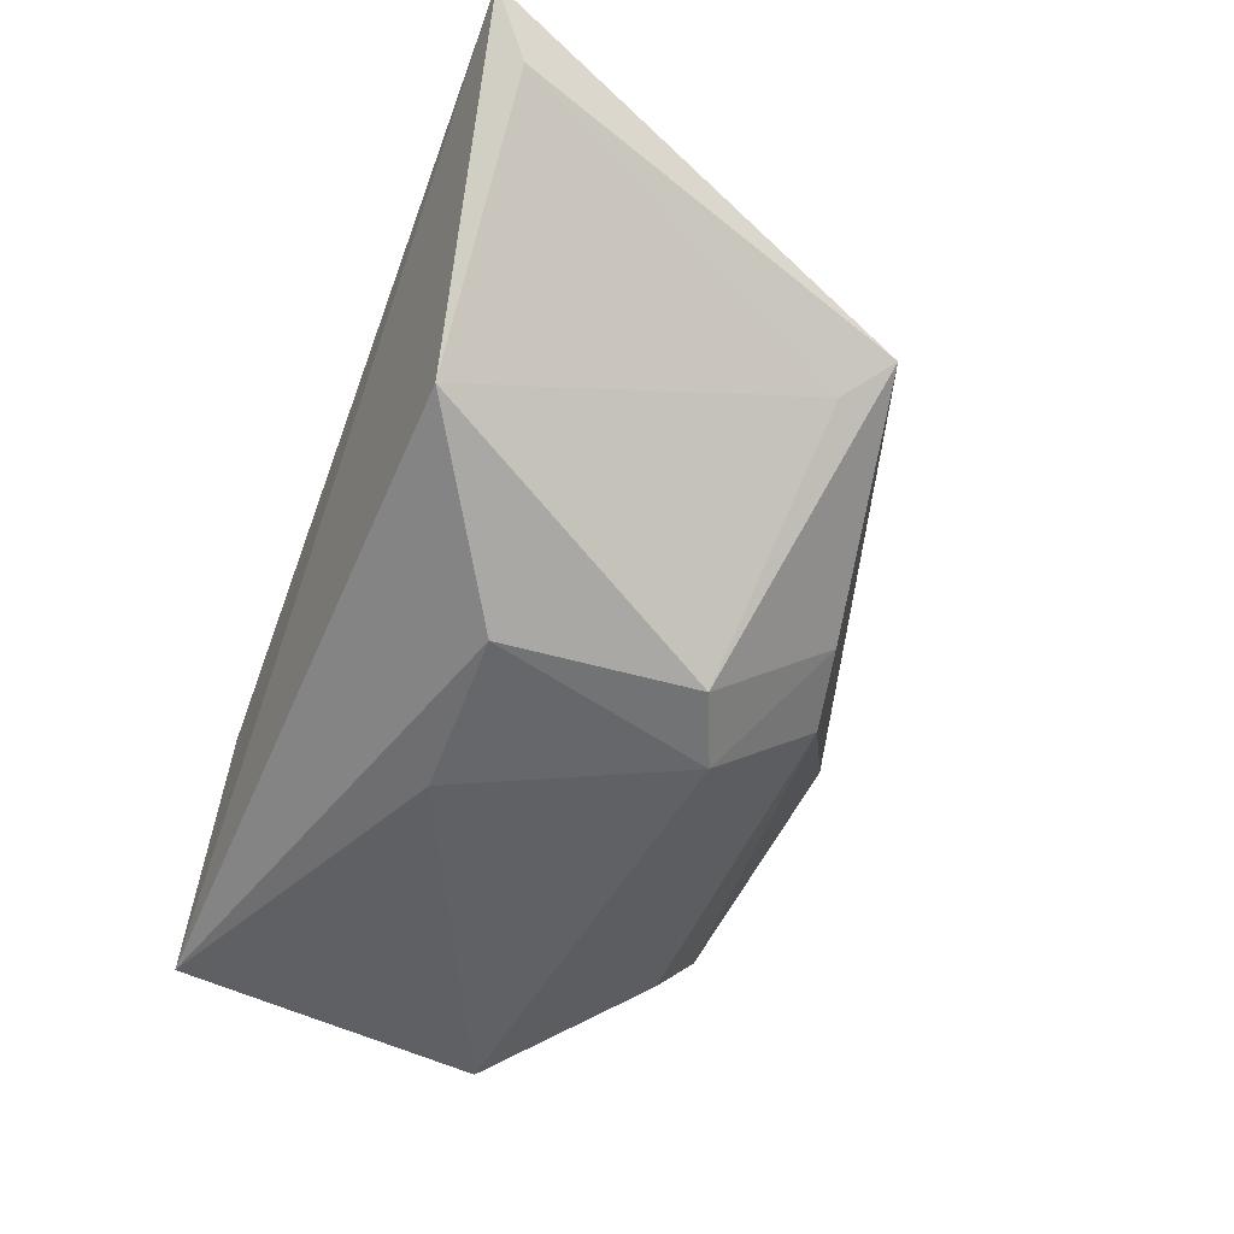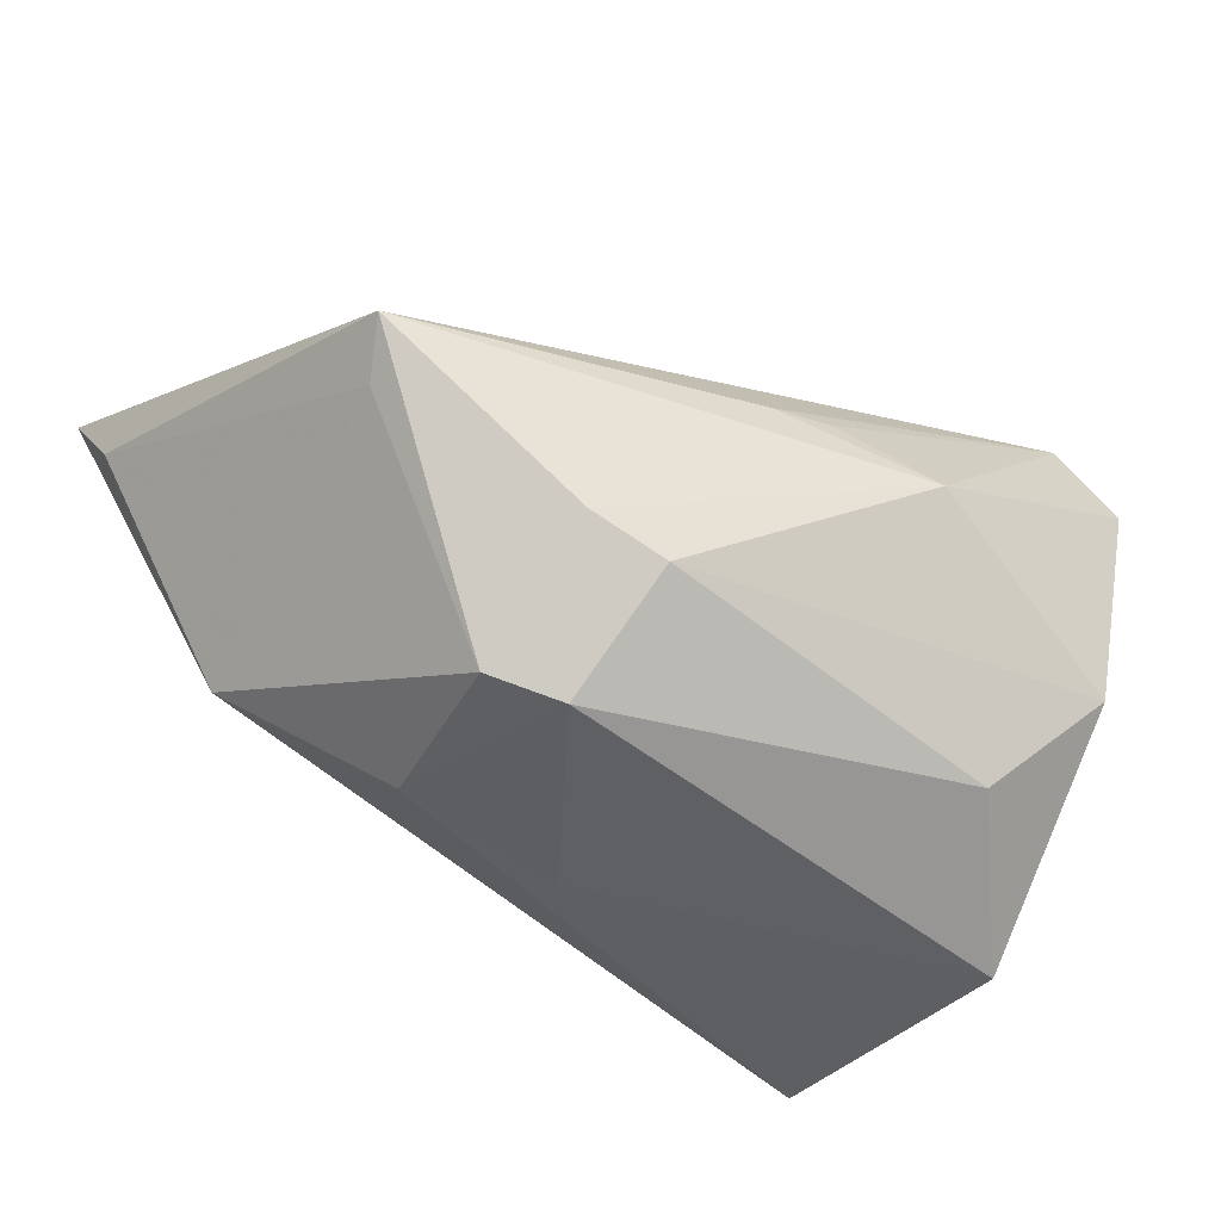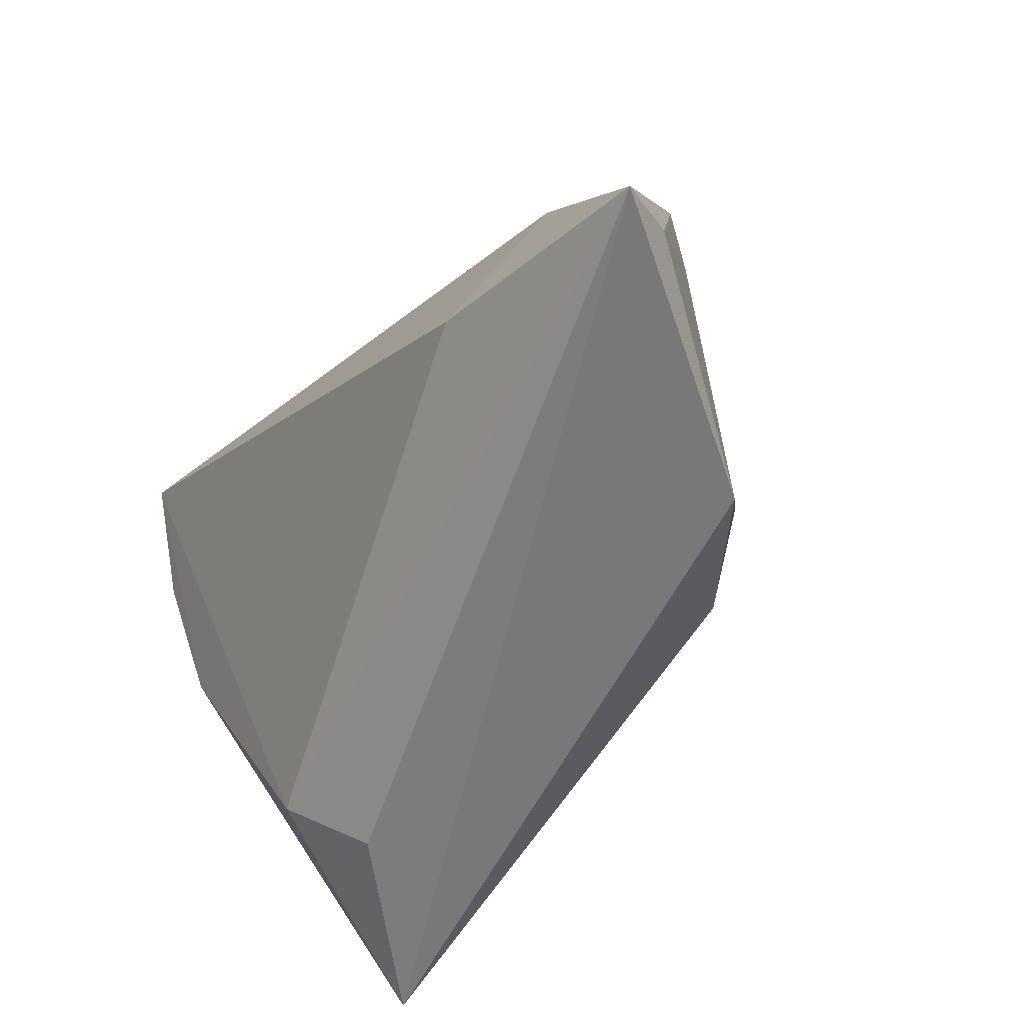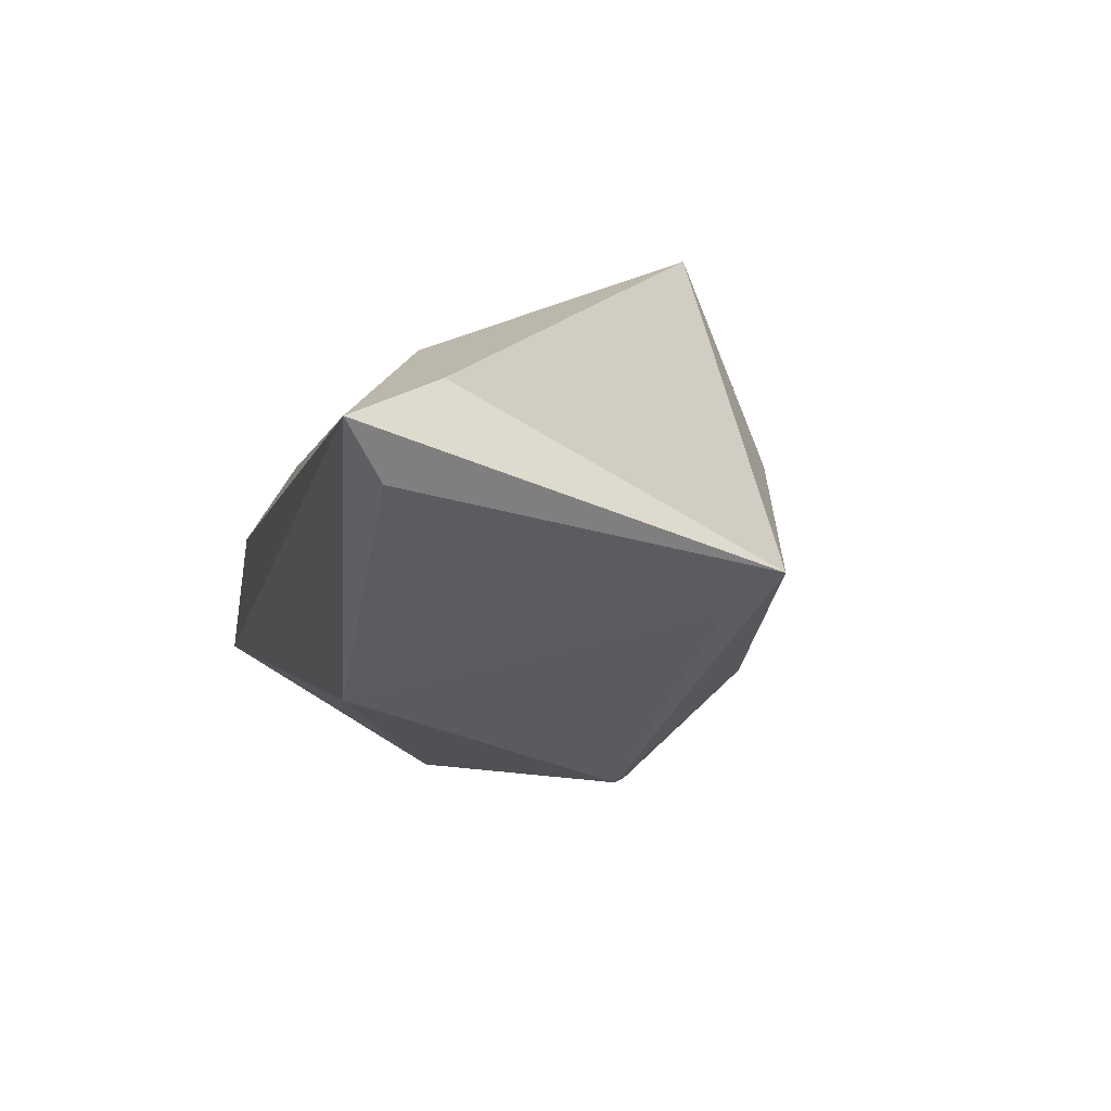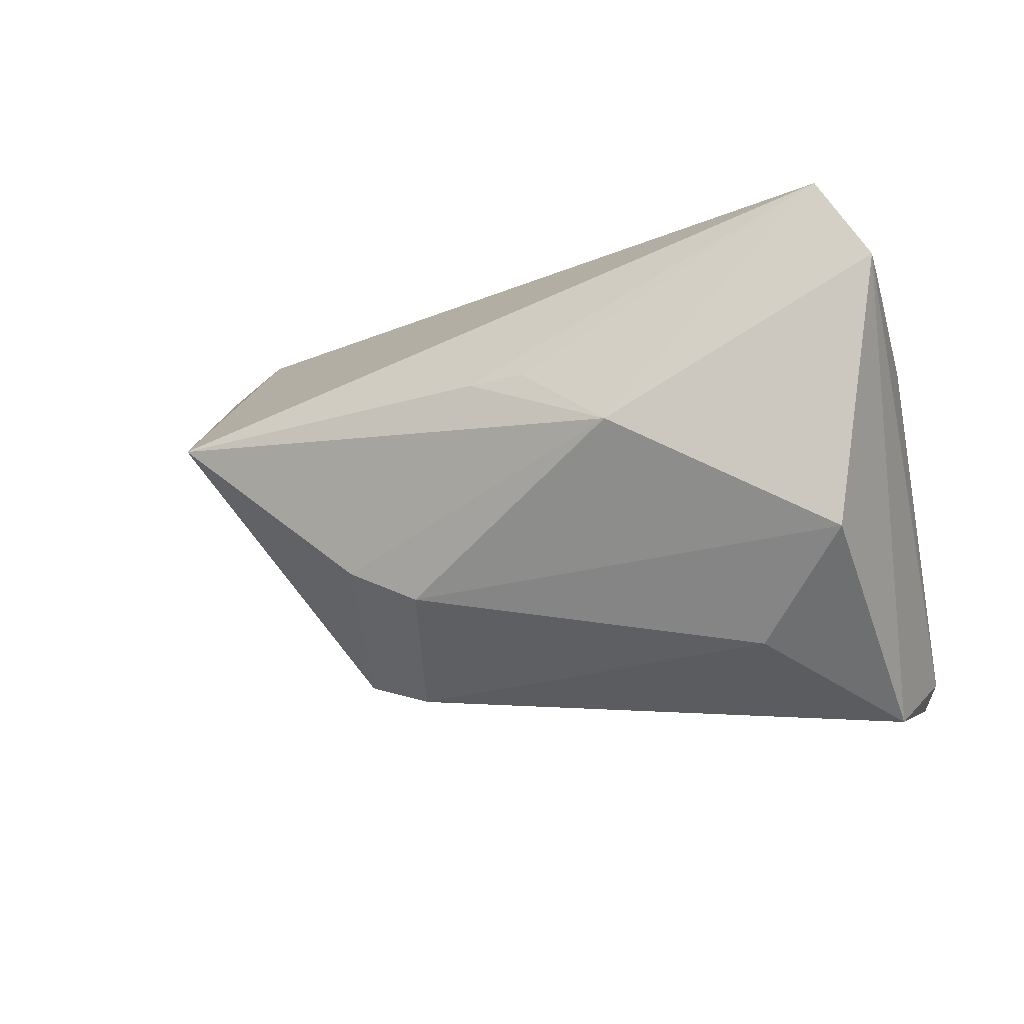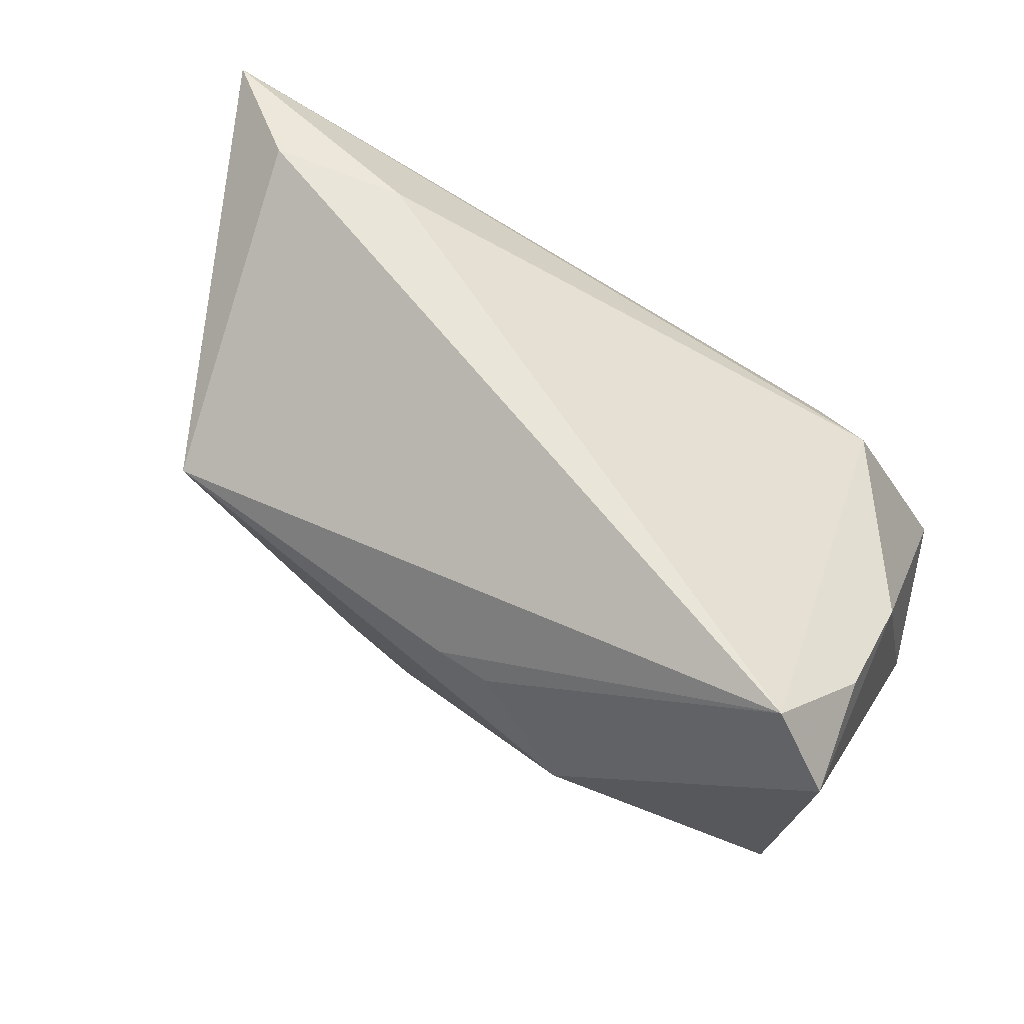
<metadata>
{"format":"obj","ext":"obj","renderer":"f3d","projection":"perspective","resolution":1024,"background":"white","views":[{"elev":-40.5,"azim":68.2,"up":"+Z"},{"elev":-48.0,"azim":144.4,"up":"+Z"},{"elev":-58.6,"azim":50.4,"up":"+Y"},{"elev":14.3,"azim":75.5,"up":"+Z"},{"elev":-13.5,"azim":-165.5,"up":"+Z"},{"elev":57.7,"azim":-157.3,"up":"+Z"}]}
</metadata>
<code>
v -0.03483 0.03207 0.0283
v 0.01777 0.008806 -0.02615
v -0.0405 0.004792 -0.0301
v 0.04951 -0.01892 0.0283
v -0.04118 -0.03062 -0.02403
v 0.04769 0.01721 0.006021
v -0.02623 0.02136 -0.02278
v 0.006601 0.02949 0.0081
v 0.01527 0.02236 -0.01583
v 0.02405 0.0206 -0.0119
v 0.04489 0.01172 0.001494
v -0.03048 -0.0228 0.003075
v -0.03633 0.03058 -0.01158
v 0.05807 -0.02662 0.02
v -0.0109 0.03608 0.001009
v -0.04384 -0.008322 -0.02393
v 0.02222 -0.01605 -0.0208
v -0.04113 0.03431 0.01838
v 0.02598 0.005267 -0.02362
v -0.0231 -0.0304 -0.004432
v 0.03968 -0.02805 -0.00667
v 0.06065 -0.03062 0.02718
v 0.0324 -0.01815 0.0283
v -0.04166 0.006095 0.01257
v -0.0001155 0.03112 0.008434
v 0.002319 -0.01528 -0.02422
v -0.04074 0.02108 0.02026
f 22 6 4
f 4 6 1
f 23 12 22
f 1 12 23
f 22 4 23
f 23 4 1
f 24 12 1
f 14 6 22
f 22 21 14
f 2 26 3
f 5 24 16
f 12 24 5
f 16 3 5
f 5 3 26
f 5 21 22
f 16 24 18
f 18 3 16
f 13 3 18
f 11 19 6
f 21 19 11
f 6 14 11
f 11 14 21
f 17 19 21
f 21 5 17
f 17 5 26
f 17 26 2
f 2 19 17
f 2 3 7
f 7 3 13
f 7 9 2
f 13 9 7
f 10 19 2
f 2 9 10
f 6 19 10
f 6 10 15
f 15 10 9
f 15 9 13
f 13 18 15
f 1 25 15
f 15 18 1
f 22 12 20
f 20 5 22
f 12 5 20
f 27 24 1
f 1 18 27
f 27 18 24
f 6 15 8
f 8 15 25
f 1 6 8
f 8 25 1

</code>
